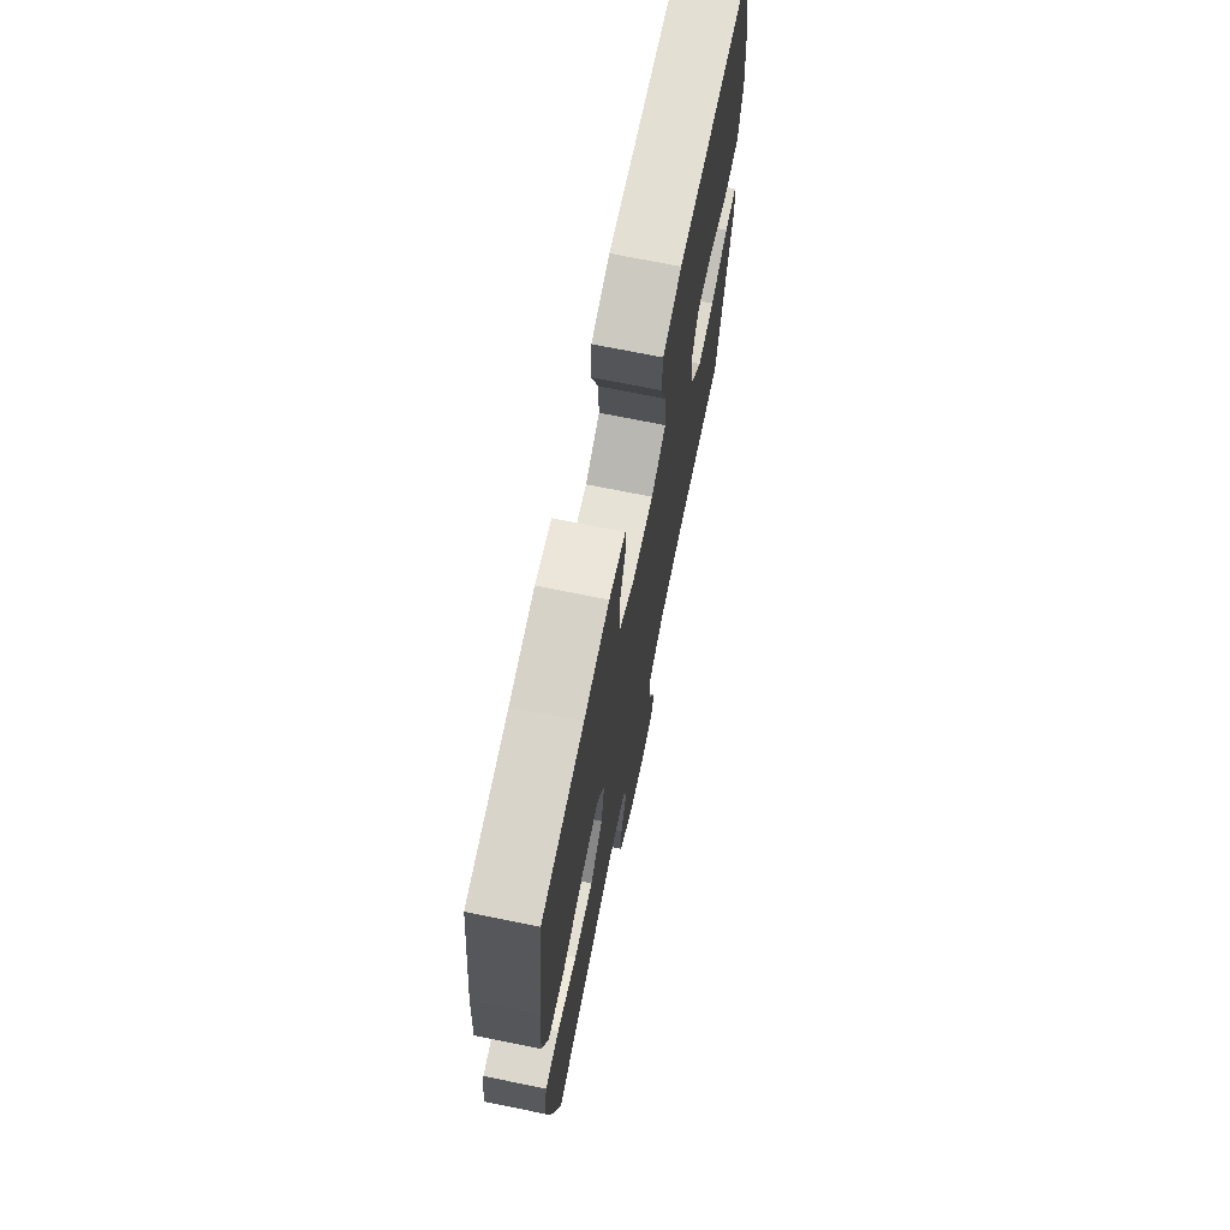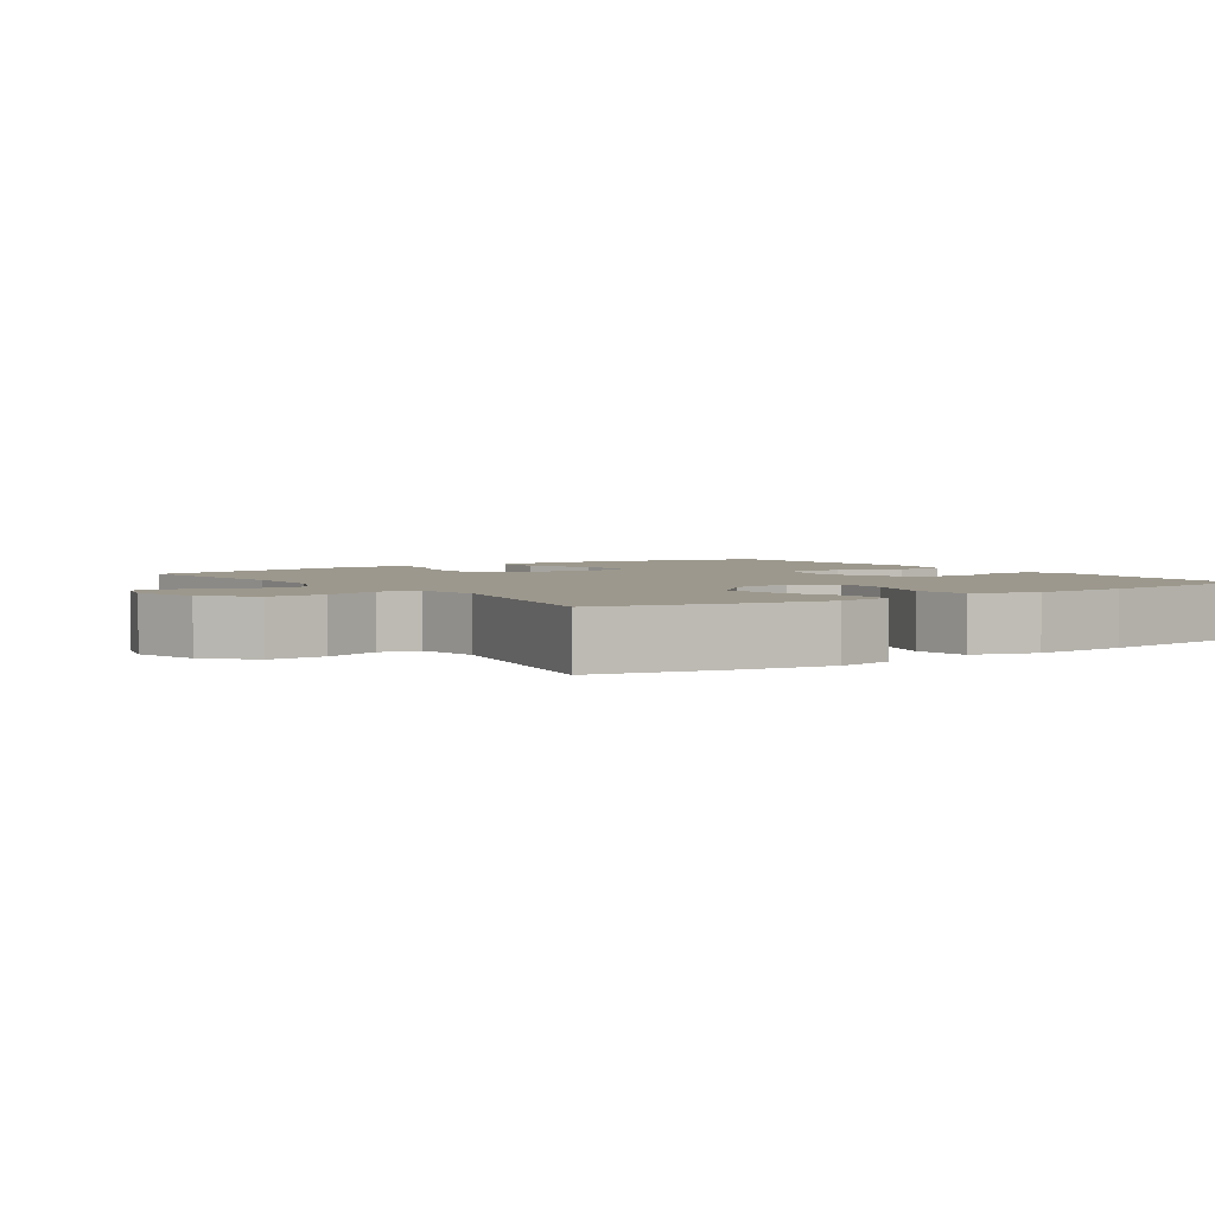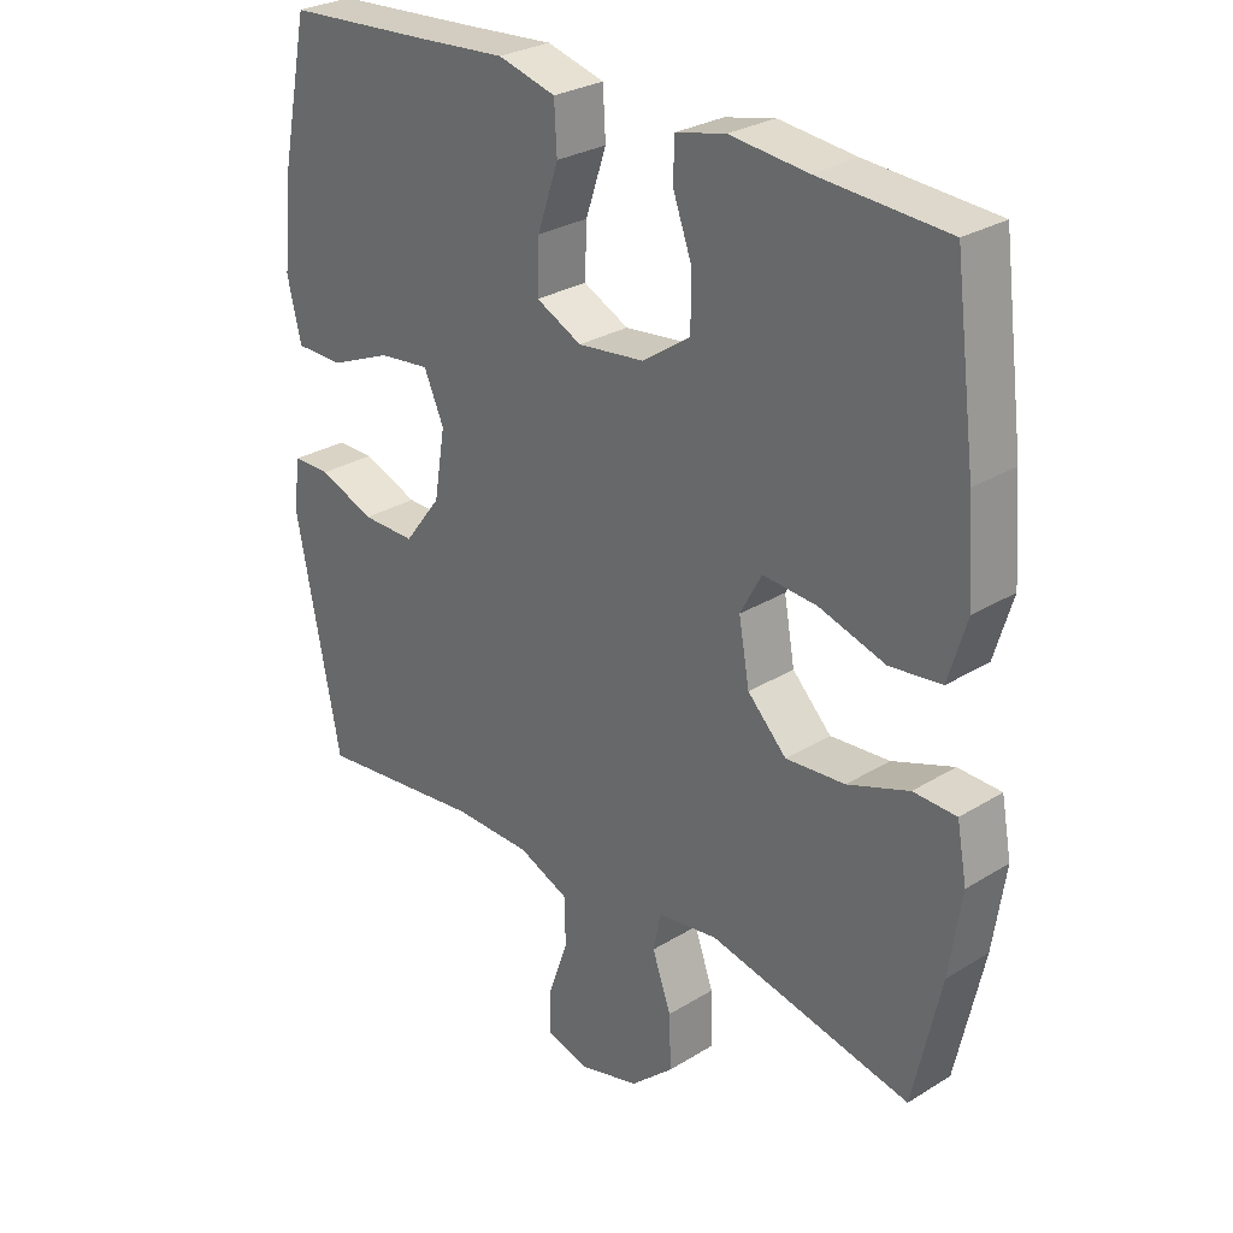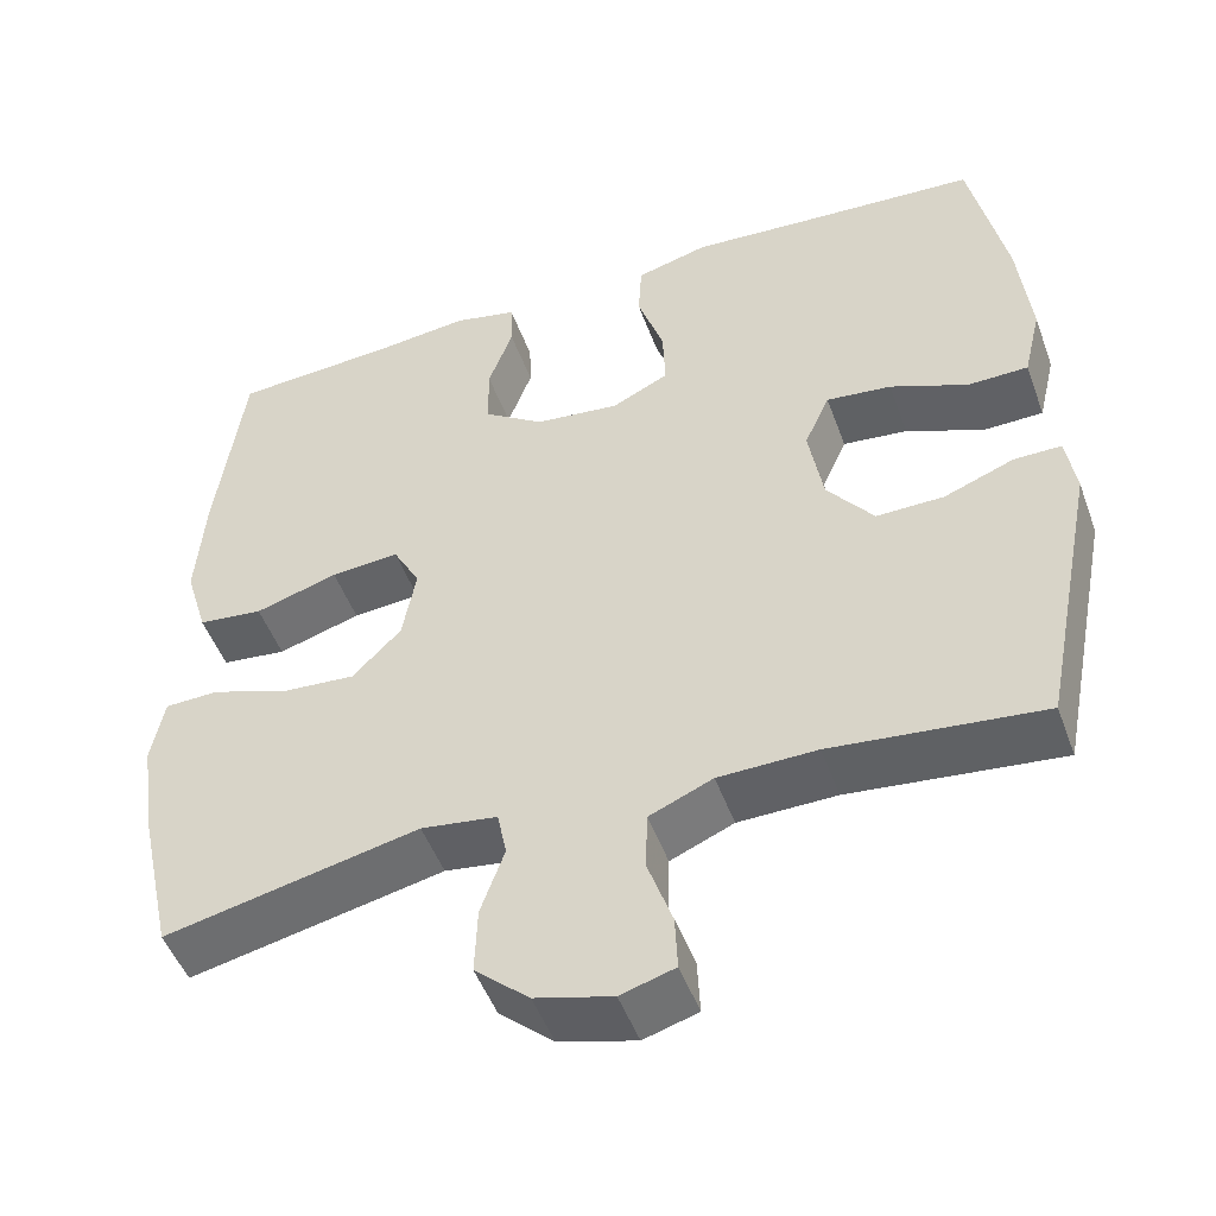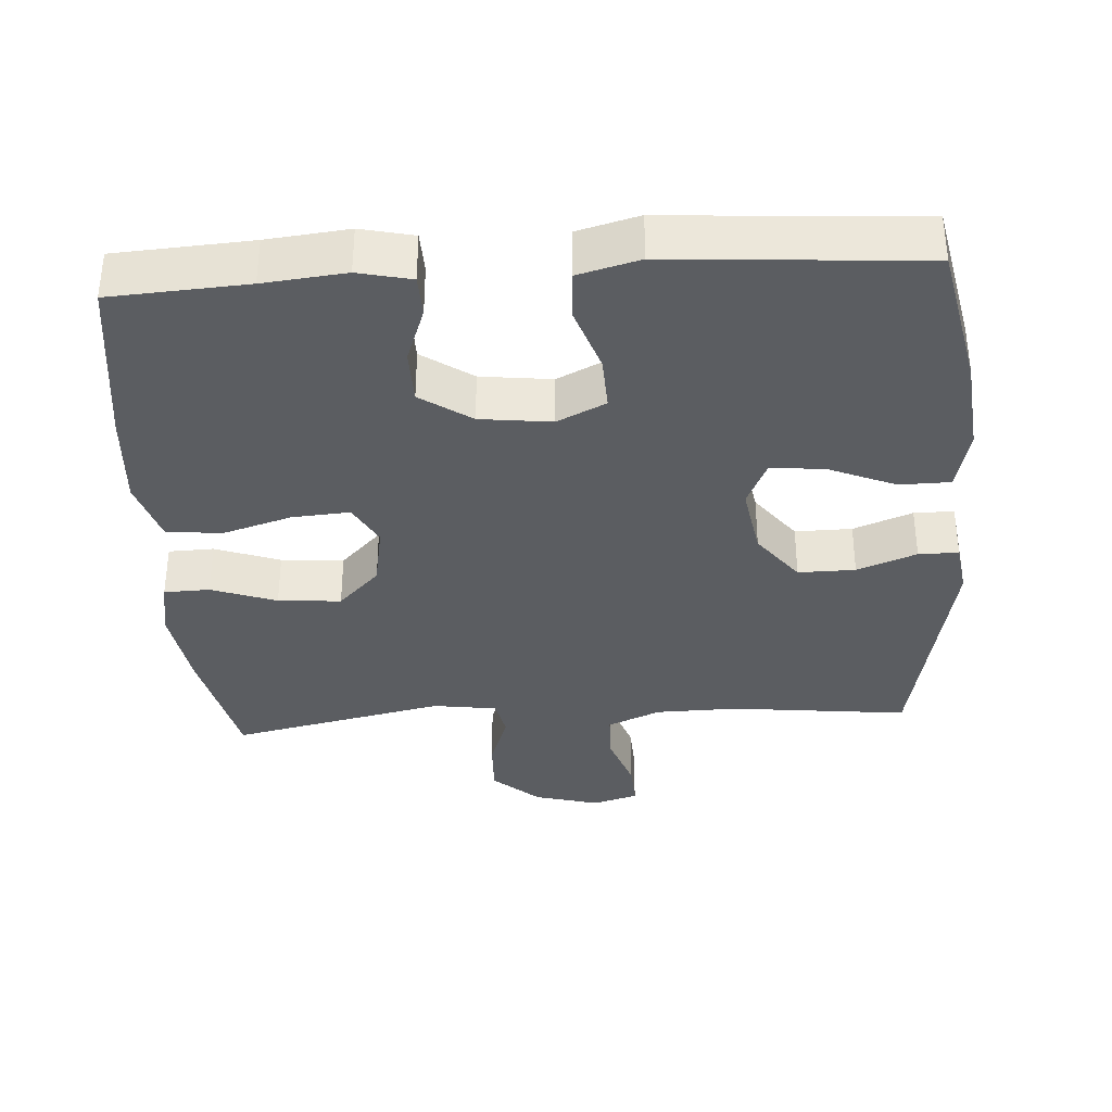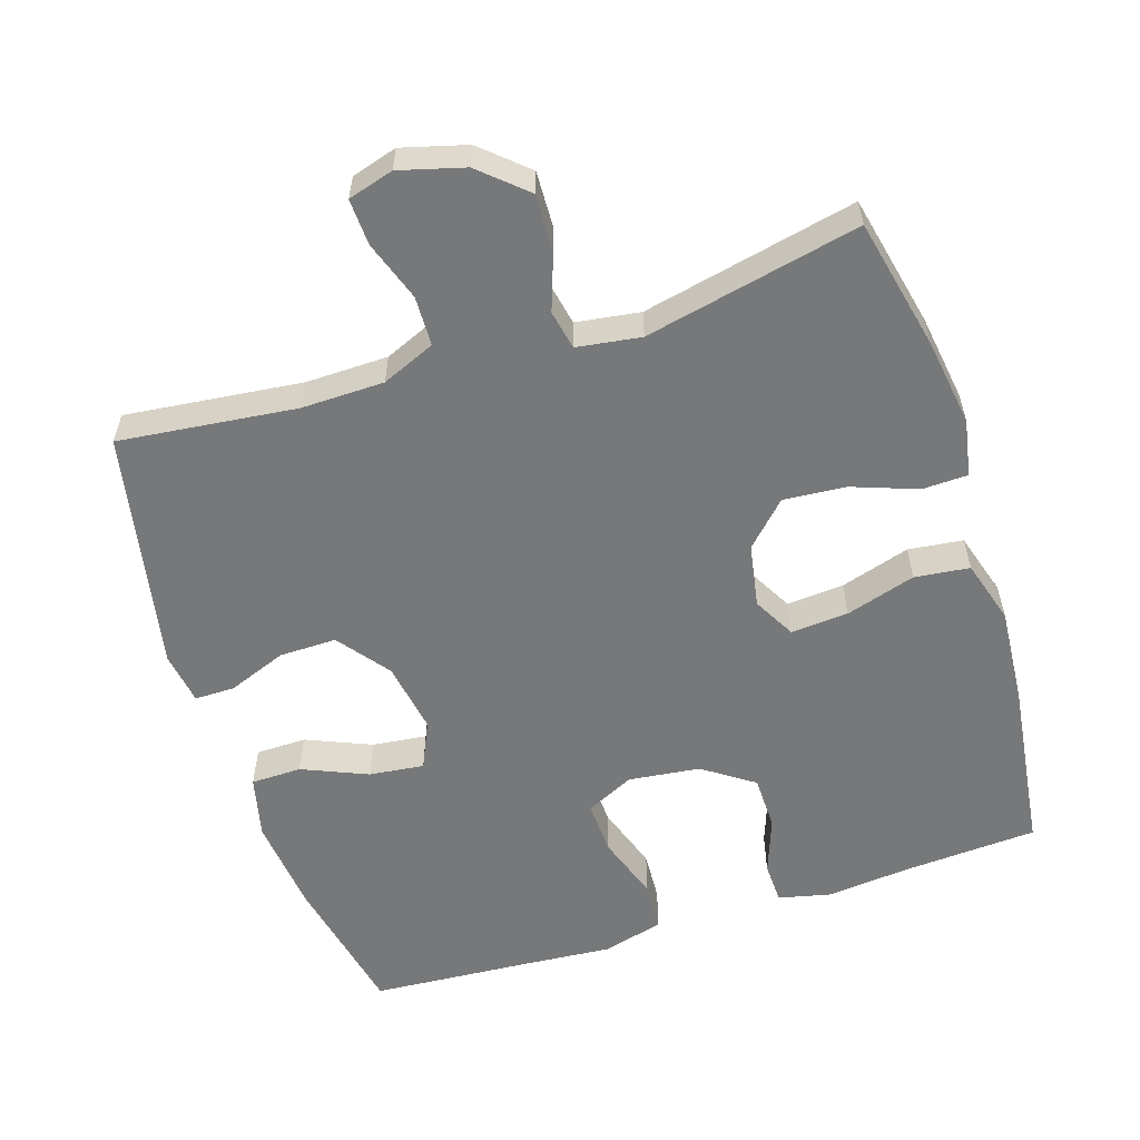
<metadata>
{"format":"obj","ext":"obj","renderer":"f3d","projection":"perspective","resolution":1024,"background":"white","views":[{"elev":71.2,"azim":-78.5,"up":"+Z"},{"elev":3.1,"azim":-124.5,"up":"+Y"},{"elev":28.3,"azim":-132.9,"up":"+Z"},{"elev":-49.5,"azim":19.8,"up":"+Z"},{"elev":-35.5,"azim":3.7,"up":"+Y"},{"elev":-57.3,"azim":-162.2,"up":"+Y"}]}
</metadata>
<code>
v -0.5 0.07 -0.5
v -0.541 0.07 -0.314
v -0.559 0.07 -0.192
v -0.544 0.07 -0.112
v -0.48 0.07 -0.11
v -0.389 0.07 -0.143
v -0.301 0.07 -0.15
v -0.243 0.07 -0.091
v -0.227 0.07 -0.002
v -0.259 0.07 0.057
v -0.34 0.07 0.051
v -0.438 0.07 0.021
v -0.515 0.07 0.03
v -0.542 0.07 0.12
v -0.532 0.07 0.255
v -0.5 0.07 0.5
v -0.309 0.07 0.512
v -0.194 0.07 0.524
v -0.12 0.07 0.507
v -0.118 0.07 0.449
v -0.147 0.07 0.369
v -0.146 0.07 0.292
v -0.075 0.07 0.243
v 0.025 0.07 0.231
v 0.093 0.07 0.264
v 0.09 0.07 0.34
v 0.059 0.07 0.432
v 0.063 0.07 0.502
v 0.149 0.07 0.525
v 0.279 0.07 0.515
v 0.5 0.07 0.5
v 0.542 0.07 0.296
v 0.556 0.07 0.16
v 0.535 0.07 0.072
v 0.464 0.07 0.071
v 0.372 0.07 0.11
v 0.295 0.07 0.119
v 0.265 0.07 0.052
v 0.282 0.07 -0.049
v 0.337 0.07 -0.121
v 0.417 0.07 -0.12
v 0.5 0.07 -0.088
v 0.556 0.07 -0.088
v 0.567 0.07 -0.162
v 0.5 0.07 -0.5
v 0.251 0.07 -0.472
v 0.135 0.07 -0.474
v 0.06 0.07 -0.506
v 0.058 0.07 -0.576
v 0.087 0.07 -0.66
v 0.09 0.07 -0.725
v 0.026 0.07 -0.744
v -0.065 0.07 -0.719
v -0.129 0.07 -0.662
v -0.126 0.07 -0.582
v -0.098 0.07 -0.503
v -0.109 0.07 -0.448
v -0.199 0.07 -0.435
v -0.5 0 -0.5
v -0.541 0 -0.314
v -0.559 0 -0.192
v -0.544 0 -0.112
v -0.48 0 -0.11
v -0.389 0 -0.143
v -0.301 0 -0.15
v -0.243 0 -0.091
v -0.227 0 -0.002
v -0.259 0 0.057
v -0.34 0 0.051
v -0.438 0 0.021
v -0.515 0 0.03
v -0.542 0 0.12
v -0.532 0 0.255
v -0.5 0 0.5
v -0.309 0 0.512
v -0.194 0 0.524
v -0.12 0 0.507
v -0.118 0 0.449
v -0.147 0 0.369
v -0.146 0 0.292
v -0.075 0 0.243
v 0.025 0 0.231
v 0.093 0 0.264
v 0.09 0 0.34
v 0.059 0 0.432
v 0.063 0 0.502
v 0.149 0 0.525
v 0.279 0 0.515
v 0.5 0 0.5
v 0.542 0 0.296
v 0.556 0 0.16
v 0.535 0 0.072
v 0.464 0 0.071
v 0.372 0 0.11
v 0.295 0 0.119
v 0.265 0 0.052
v 0.282 0 -0.049
v 0.337 0 -0.121
v 0.417 0 -0.12
v 0.5 0 -0.088
v 0.556 0 -0.088
v 0.567 0 -0.162
v 0.5 0 -0.5
v 0.251 0 -0.472
v 0.135 0 -0.474
v 0.06 0 -0.506
v 0.058 0 -0.576
v 0.087 0 -0.66
v 0.09 0 -0.725
v 0.026 0 -0.744
v -0.065 0 -0.719
v -0.129 0 -0.662
v -0.126 0 -0.582
v -0.098 0 -0.503
v -0.109 0 -0.448
v -0.199 0 -0.435
f 54 55 56
f 53 54 56
f 52 53 56
f 51 52 56
f 50 51 56
f 49 50 56
f 48 49 56 57
f 47 48 57
f 46 47 57 58
f 44 45 46
f 43 44 46
f 42 43 46
f 41 42 46
f 40 41 46 58
f 34 35 36
f 33 34 36
f 32 33 36
f 31 32 36
f 30 31 36
f 30 36 37
f 29 30 37
f 28 29 37
f 27 28 37
f 26 27 37
f 25 26 37 38
f 19 20 21
f 18 19 21
f 17 18 21
f 17 21 22
f 16 17 22
f 15 16 22
f 14 15 22
f 13 14 22
f 12 13 22
f 11 12 22
f 10 11 22 23
f 4 5 6
f 3 4 6
f 2 3 6
f 1 2 6
f 58 1 6
f 58 6 7
f 58 7 8
f 40 58 8
f 39 40 8
f 39 8 9
f 38 39 9
f 25 38 9
f 24 25 9
f 9 10 23 24
f 114 113 112
f 114 112 111
f 114 111 110
f 114 110 109
f 114 109 108
f 114 108 107
f 115 114 107 106
f 115 106 105
f 116 115 105 104
f 104 103 102
f 104 102 101
f 104 101 100
f 104 100 99
f 116 104 99 98
f 94 93 92
f 94 92 91
f 94 91 90
f 94 90 89
f 94 89 88
f 95 94 88
f 95 88 87
f 95 87 86
f 95 86 85
f 95 85 84
f 96 95 84 83
f 79 78 77
f 79 77 76
f 79 76 75
f 80 79 75
f 80 75 74
f 80 74 73
f 80 73 72
f 80 72 71
f 80 71 70
f 80 70 69
f 81 80 69 68
f 64 63 62
f 64 62 61
f 64 61 60
f 64 60 59
f 64 59 116
f 65 64 116
f 66 65 116
f 66 116 98
f 66 98 97
f 67 66 97
f 67 97 96
f 67 96 83
f 67 83 82
f 82 81 68 67
f 1 59 60 2
f 2 60 61 3
f 3 61 62 4
f 4 62 63 5
f 5 63 64 6
f 6 64 65 7
f 7 65 66 8
f 8 66 67 9
f 9 67 68 10
f 10 68 69 11
f 11 69 70 12
f 12 70 71 13
f 13 71 72 14
f 14 72 73 15
f 15 73 74 16
f 16 74 75 17
f 17 75 76 18
f 18 76 77 19
f 19 77 78 20
f 20 78 79 21
f 21 79 80 22
f 22 80 81 23
f 23 81 82 24
f 24 82 83 25
f 25 83 84 26
f 26 84 85 27
f 27 85 86 28
f 28 86 87 29
f 29 87 88 30
f 30 88 89 31
f 31 89 90 32
f 32 90 91 33
f 33 91 92 34
f 34 92 93 35
f 35 93 94 36
f 36 94 95 37
f 37 95 96 38
f 38 96 97 39
f 39 97 98 40
f 40 98 99 41
f 41 99 100 42
f 42 100 101 43
f 43 101 102 44
f 44 102 103 45
f 45 103 104 46
f 46 104 105 47
f 47 105 106 48
f 48 106 107 49
f 49 107 108 50
f 50 108 109 51
f 51 109 110 52
f 52 110 111 53
f 53 111 112 54
f 54 112 113 55
f 55 113 114 56
f 56 114 115 57
f 57 115 116 58
f 58 116 59 1

</code>
